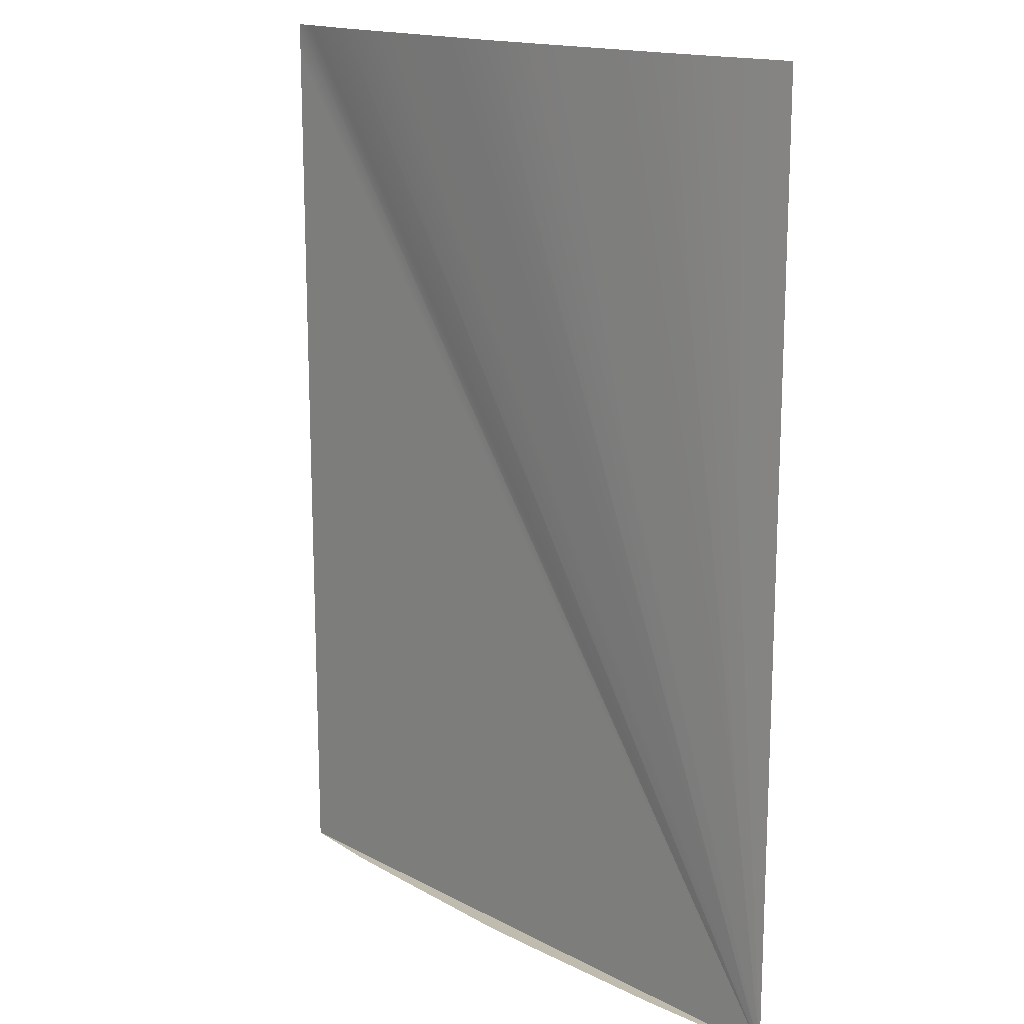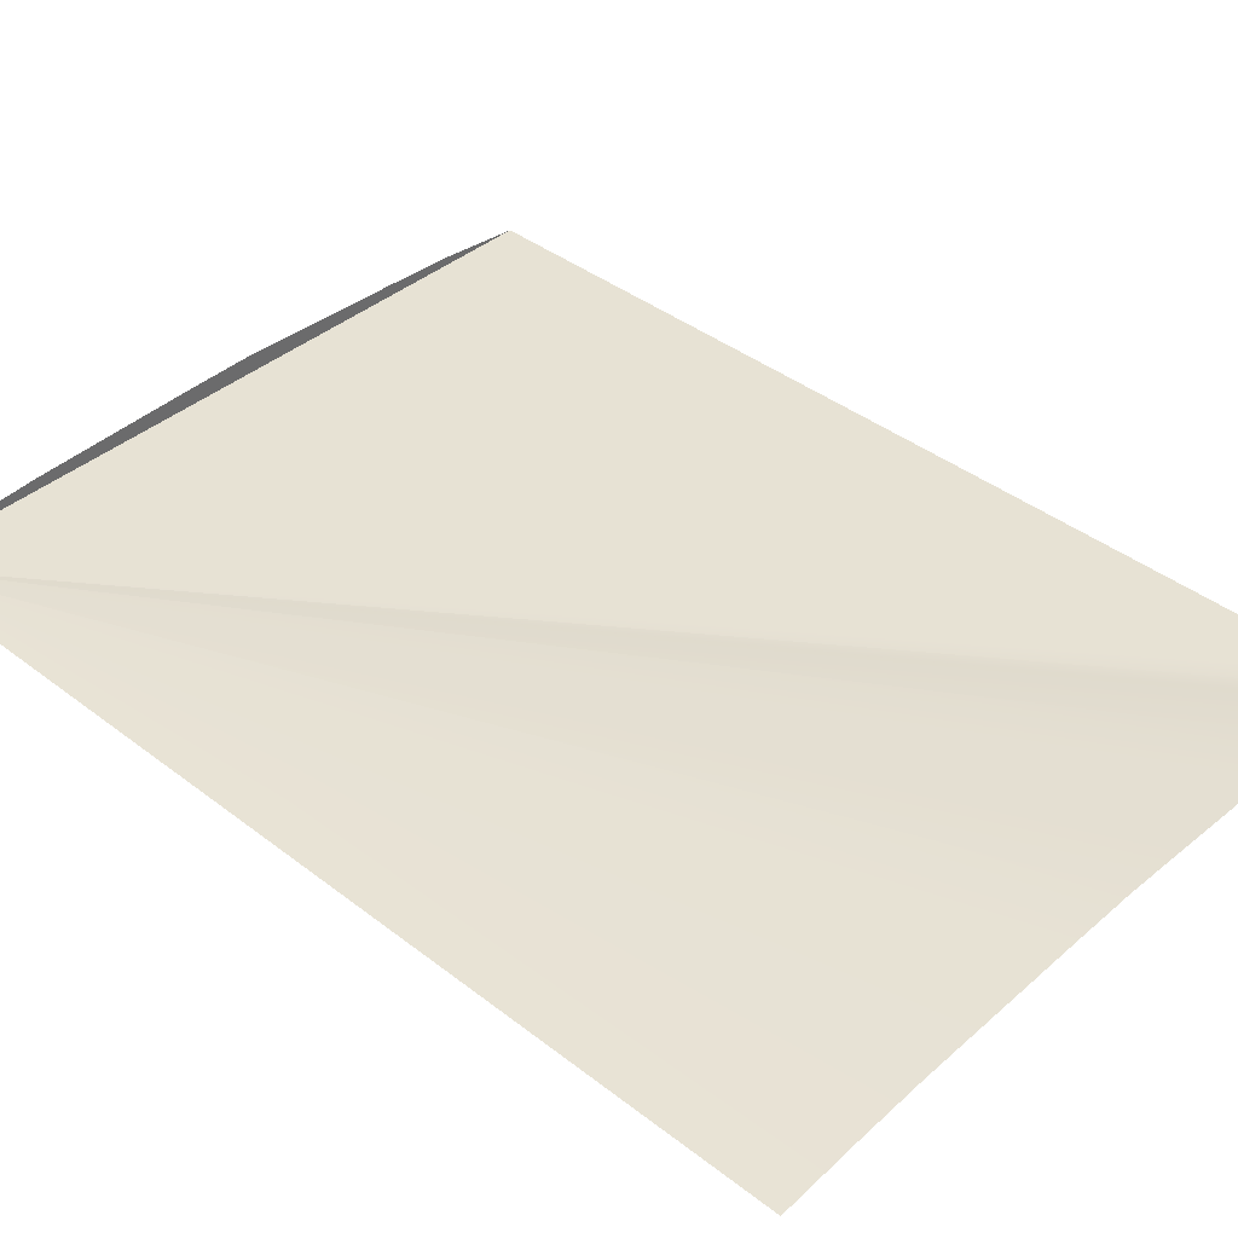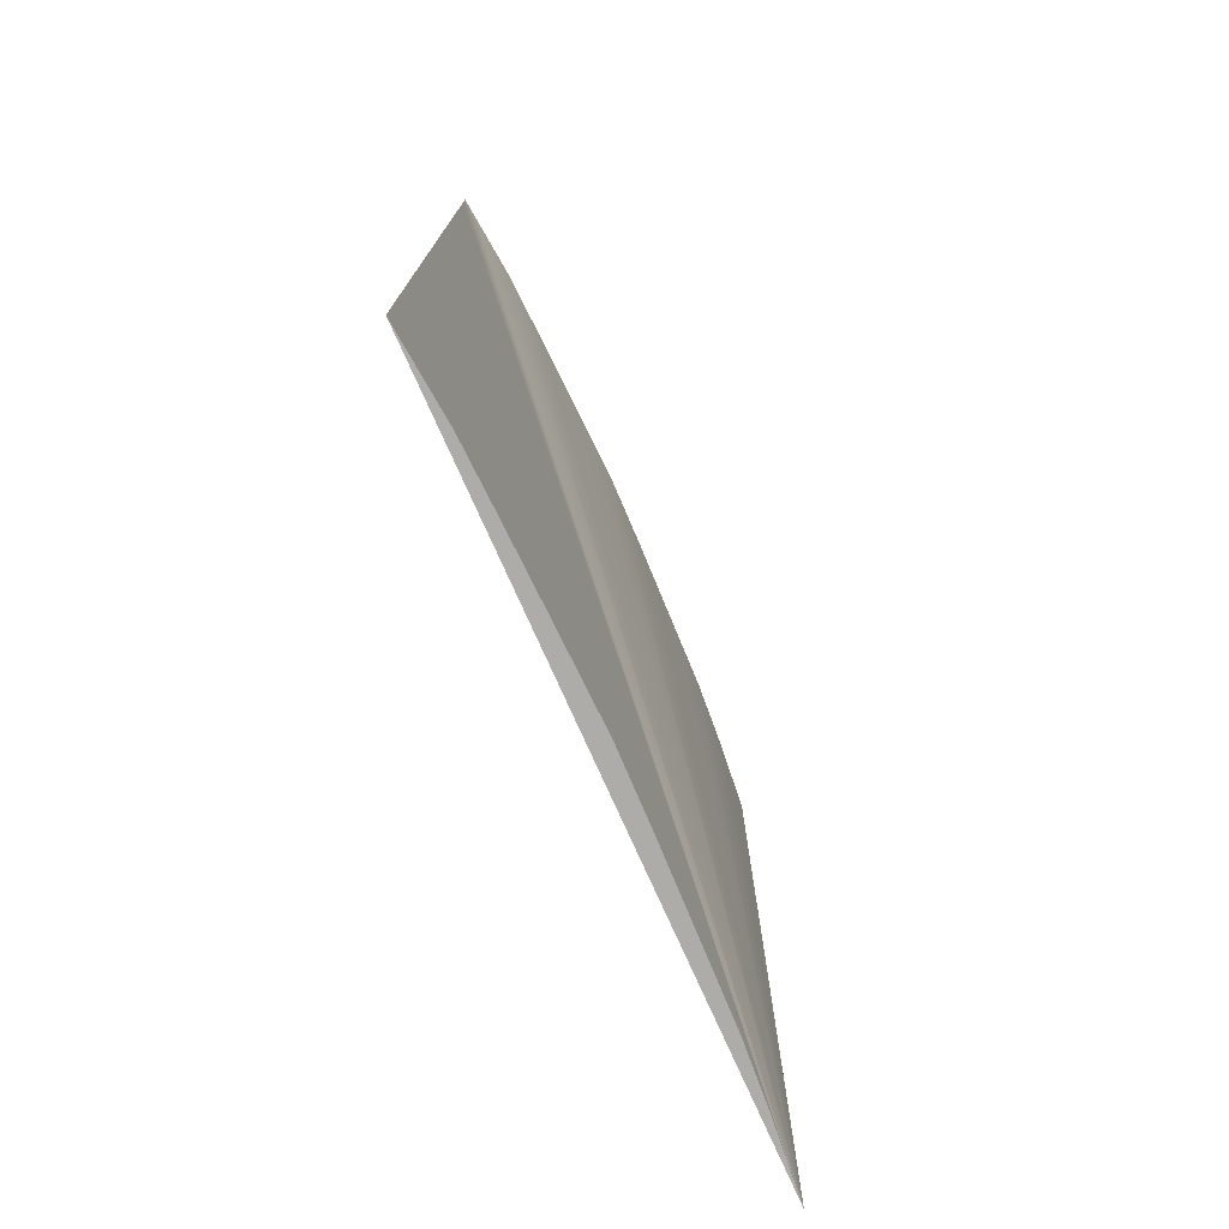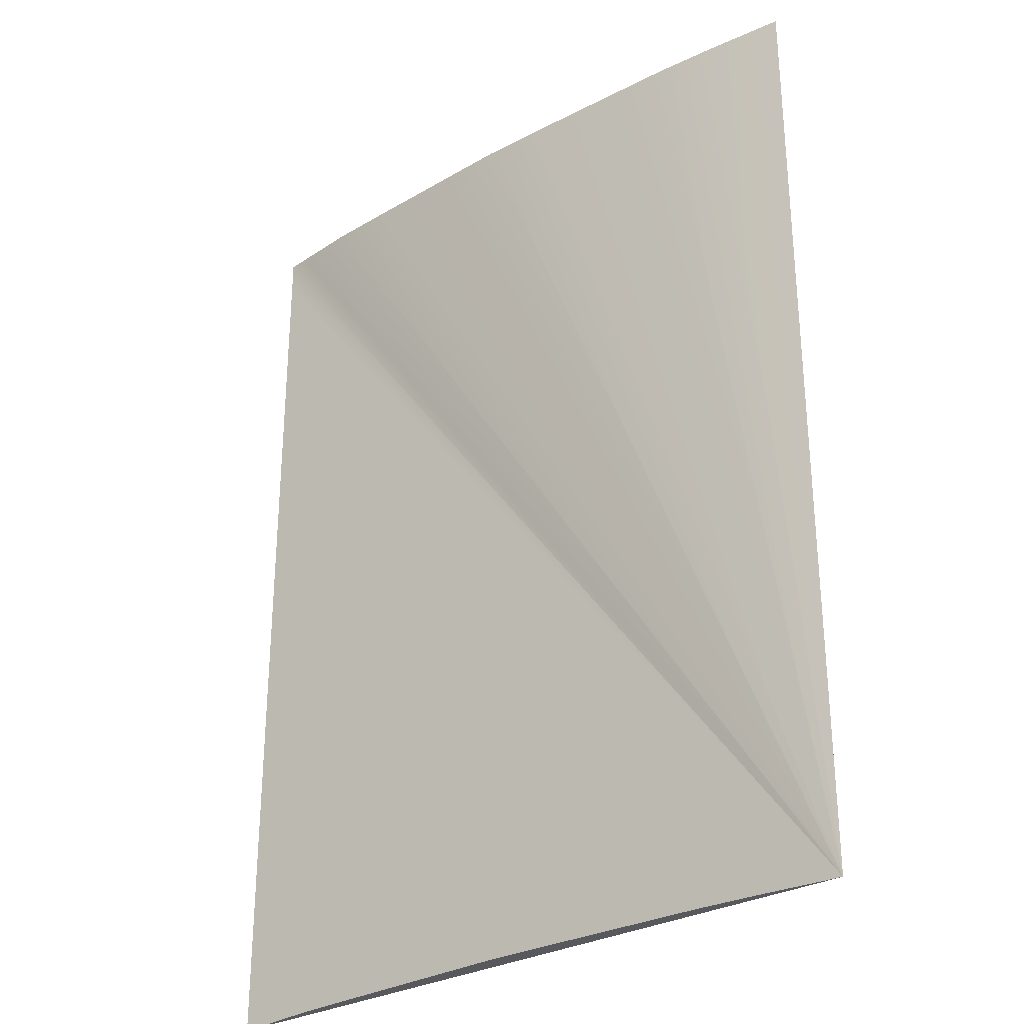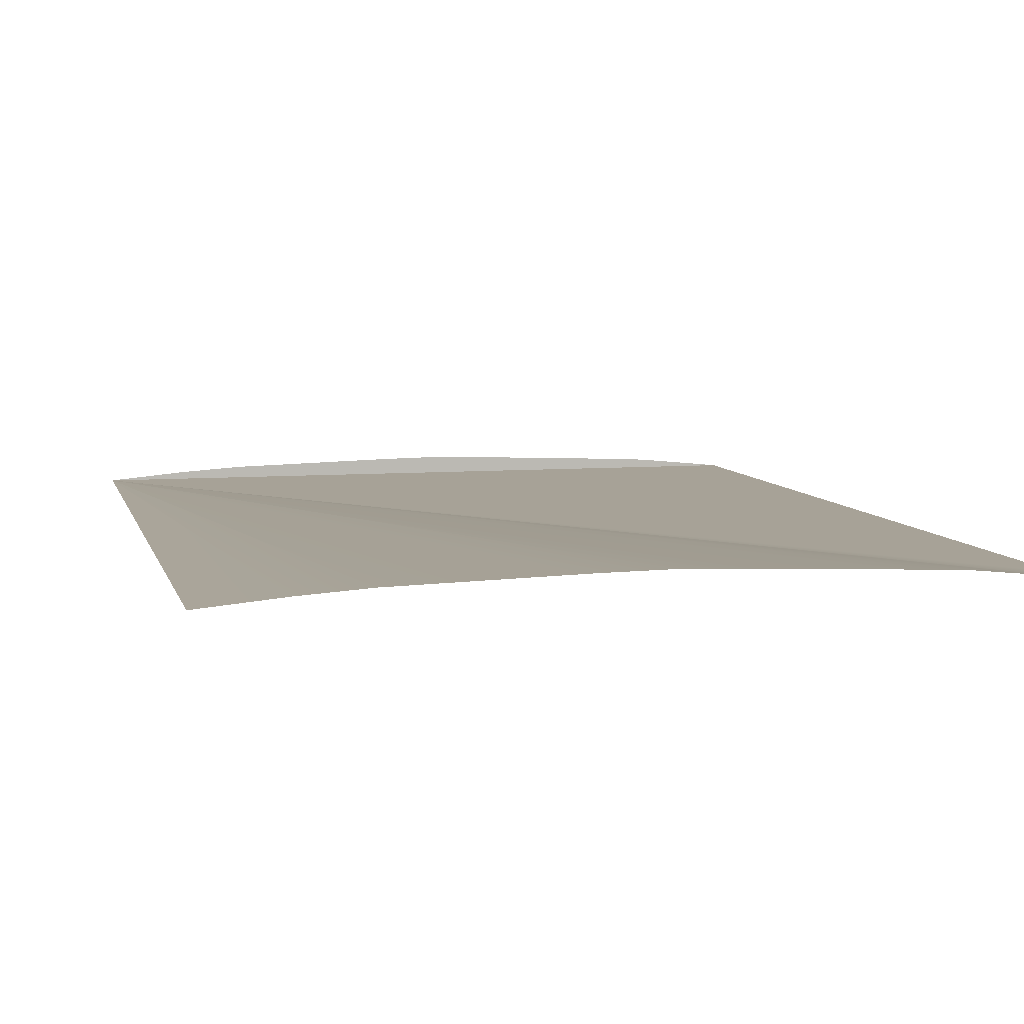
<metadata>
{"format":"obj","ext":"obj","renderer":"f3d","projection":"perspective","resolution":1024,"background":"white","views":[{"elev":15.9,"azim":47.6,"up":"+Y"},{"elev":39.8,"azim":133.7,"up":"+Z"},{"elev":-76.6,"azim":-65.7,"up":"+Y"},{"elev":-30.0,"azim":38.8,"up":"+Y"},{"elev":6.6,"azim":167.4,"up":"+Z"}]}
</metadata>
<code>
v 3.157 1.632 -3.589
v 3.157 1.641 -3.589
v 3.157 1.716 -3.589
v 3.157 1.727 -3.589
v 3.157 1.807 -3.589
v 3.157 1.818 -3.589
v 3.157 1.9 -3.589
v 3.157 1.91 -3.589
v 3.152 1.91 -3.588
v 3.134 1.91 -3.587
v 3.116 1.91 -3.585
v 3.097 1.91 -3.585
v 3.086 1.91 -3.584
v 3.067 1.91 -3.584
v 3.048 1.91 -3.583
v 3.029 1.91 -3.584
v 3.017 1.91 -3.584
v 2.998 1.91 -3.585
v 2.978 1.91 -3.586
v 2.959 1.91 -3.588
v 2.953 1.91 -3.588
v 2.953 1.9 -3.588
v 2.953 1.818 -3.588
v 2.953 1.807 -3.588
v 2.953 1.727 -3.588
v 2.953 1.716 -3.588
v 2.953 1.641 -3.588
v 2.953 1.632 -3.588
v 2.959 1.632 -3.588
v 2.978 1.632 -3.586
v 2.998 1.632 -3.585
v 3.017 1.632 -3.584
v 3.029 1.632 -3.584
v 3.048 1.632 -3.583
v 3.067 1.632 -3.584
v 3.086 1.632 -3.584
v 3.097 1.632 -3.585
v 3.116 1.632 -3.585
v 3.134 1.632 -3.587
v 3.152 1.632 -3.588
v 3.157 1.632 -3.589
v 3.157 1.91 -3.589
v 3.157 1.632 -3.589
v 3.157 1.632 -3.589
v 3.157 1.632 -3.589
v 3.157 1.632 -3.589
v 3.157 1.632 -3.589
v 3.157 1.632 -3.589
v 3.157 1.632 -3.589
v 3.157 1.632 -3.589
v 3.157 1.632 -3.589
v 3.157 1.632 -3.589
v 3.157 1.632 -3.589
v 3.157 1.632 -3.589
v 3.157 1.632 -3.589
v 3.157 1.632 -3.589
v 3.157 1.632 -3.589
v 3.157 1.632 -3.589
v 3.157 1.632 -3.589
v 3.157 1.632 -3.589
v 3.157 1.632 -3.589
v 2.953 1.632 -3.588
f 1 2 3
f 1 3 4
f 1 4 5
f 1 5 6
f 1 6 7
f 1 7 8
f 41 42 9
f 43 9 10
f 44 10 11
f 45 11 12
f 46 12 13
f 47 13 14
f 48 14 15
f 49 15 16
f 50 16 17
f 51 17 18
f 52 18 19
f 53 19 20
f 54 20 21
f 55 21 22
f 56 22 23
f 57 23 24
f 58 24 25
f 59 25 26
f 60 26 27
f 61 27 28
f 1 62 29
f 1 29 30
f 1 30 31
f 1 31 32
f 1 32 33
f 1 33 34
f 1 34 35
f 1 35 36
f 1 36 37
f 1 37 38
f 1 38 39
f 1 39 40

</code>
